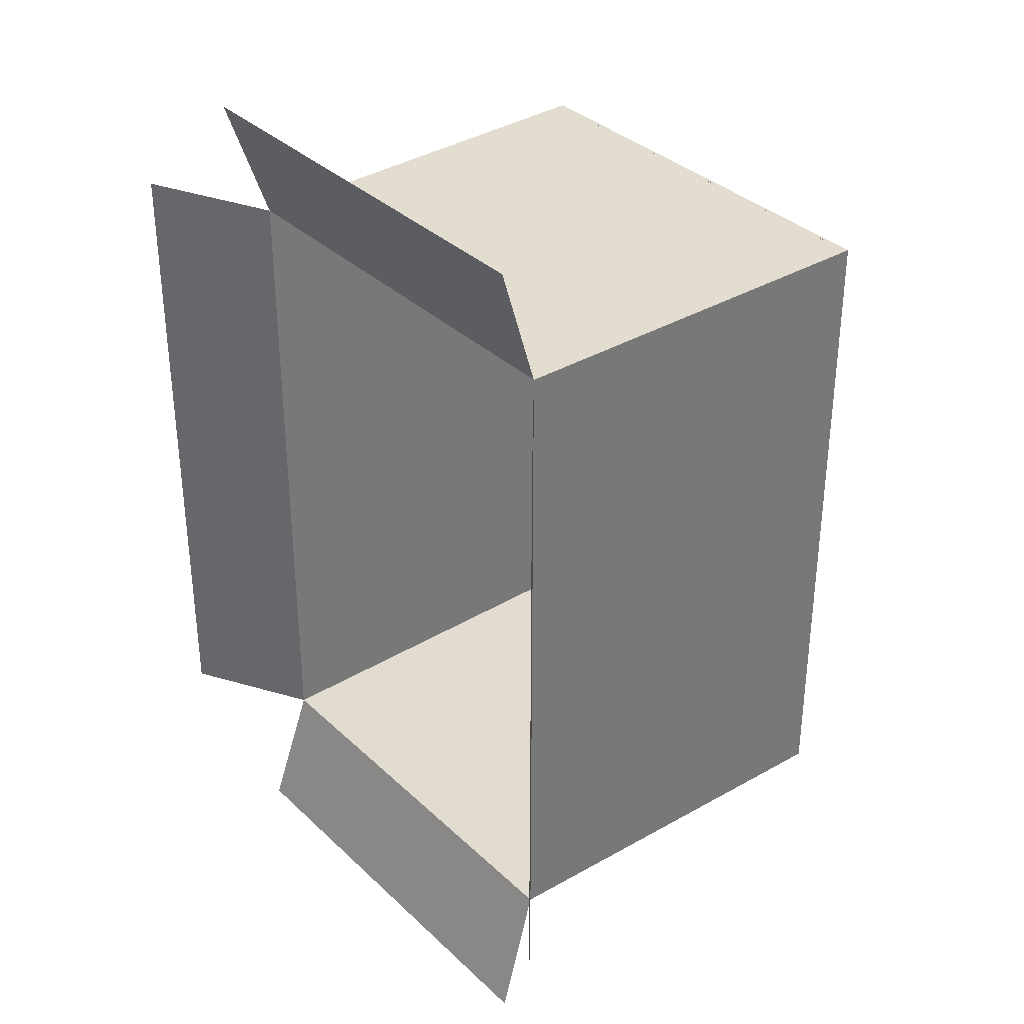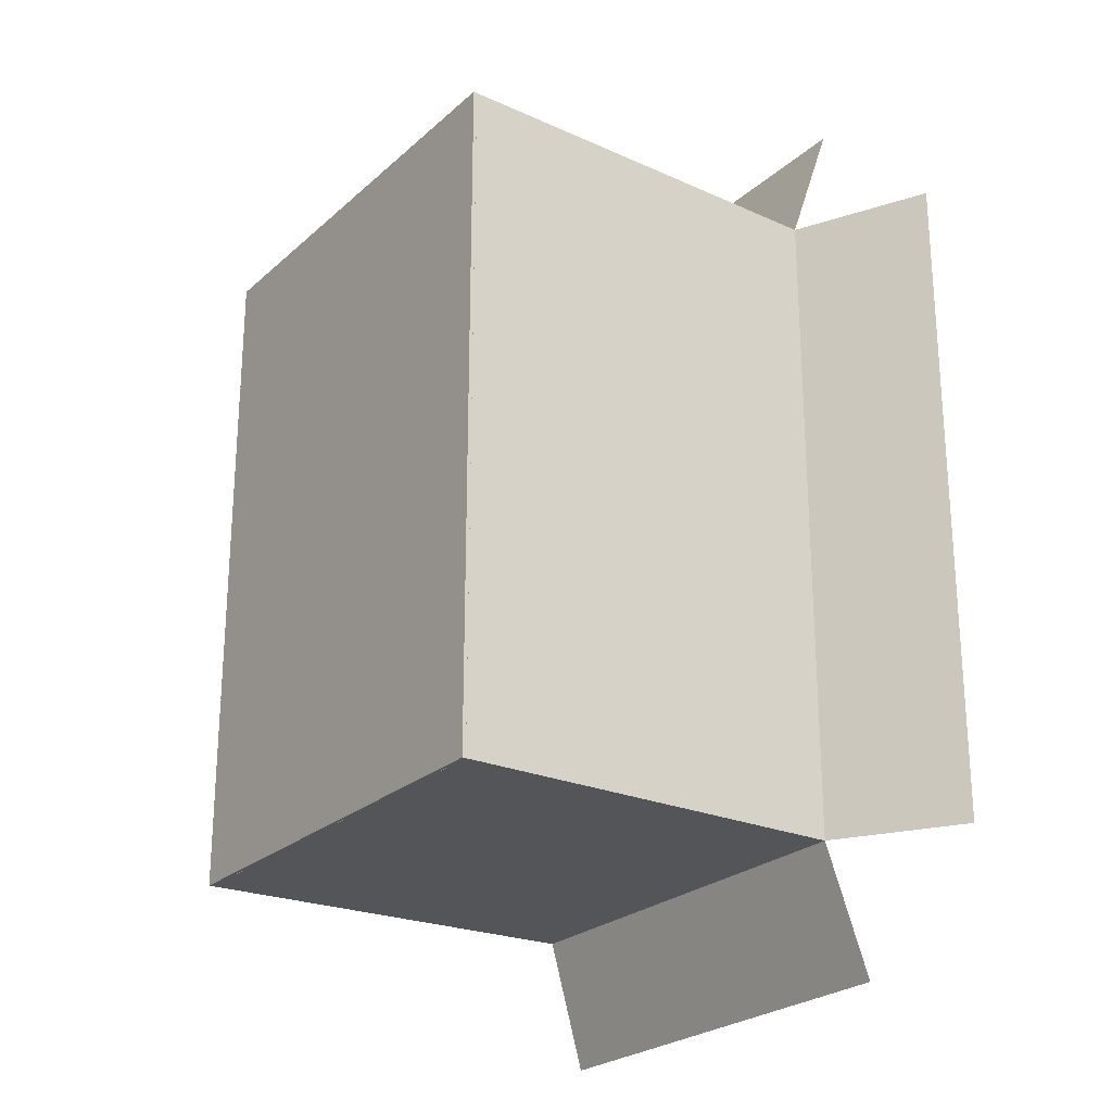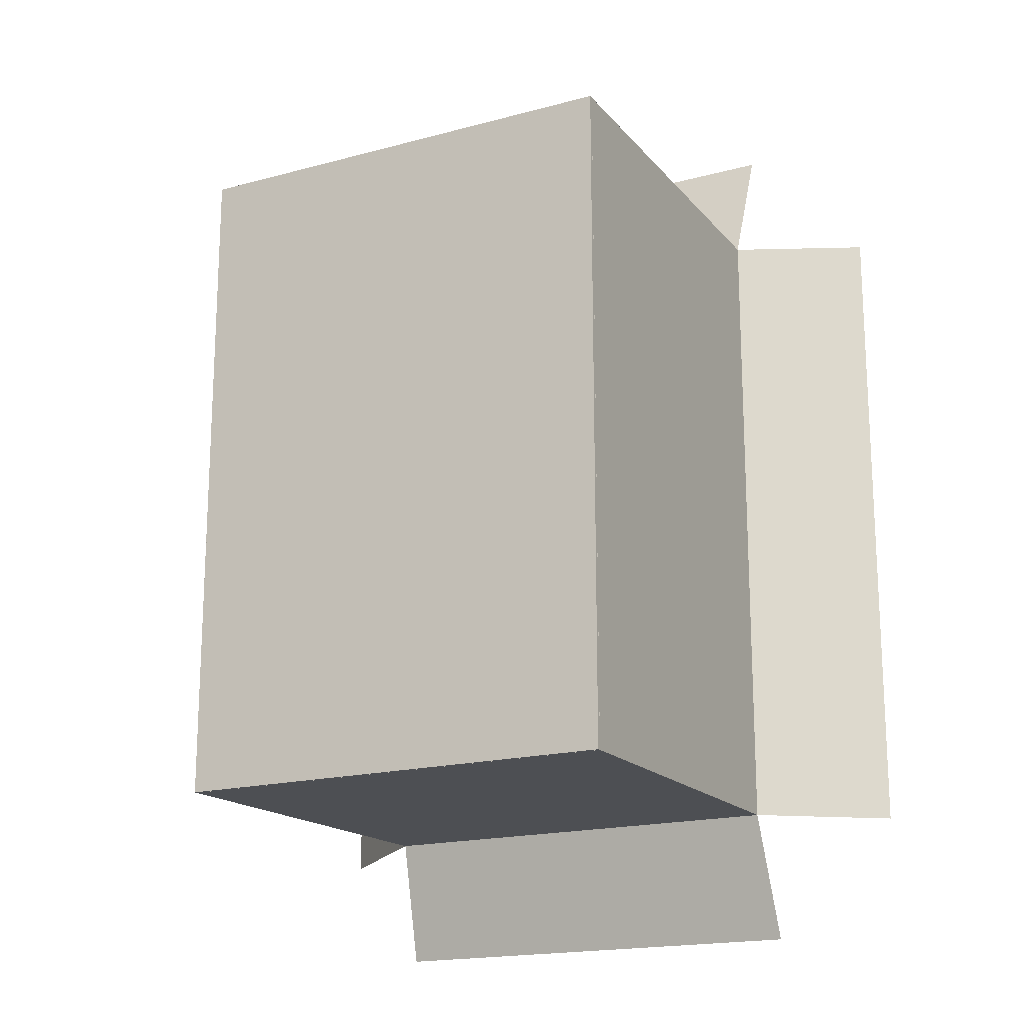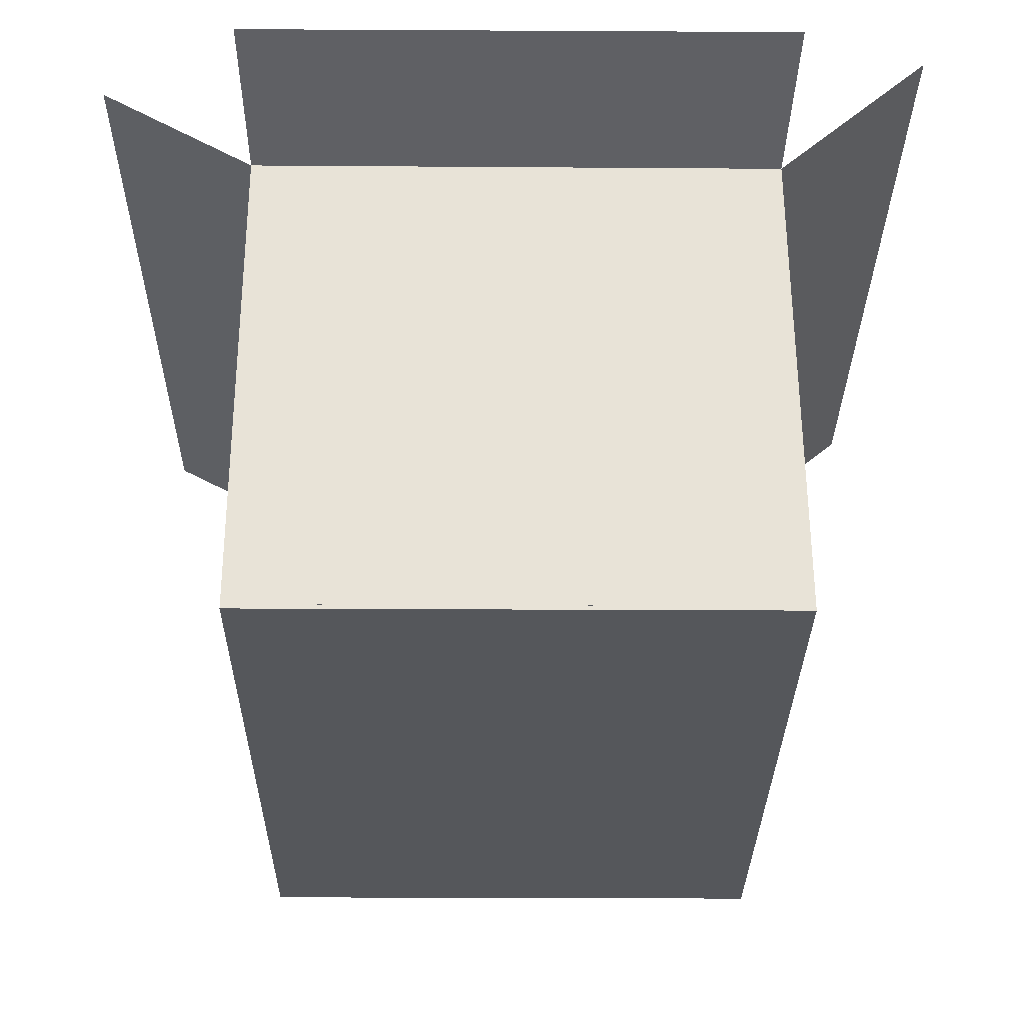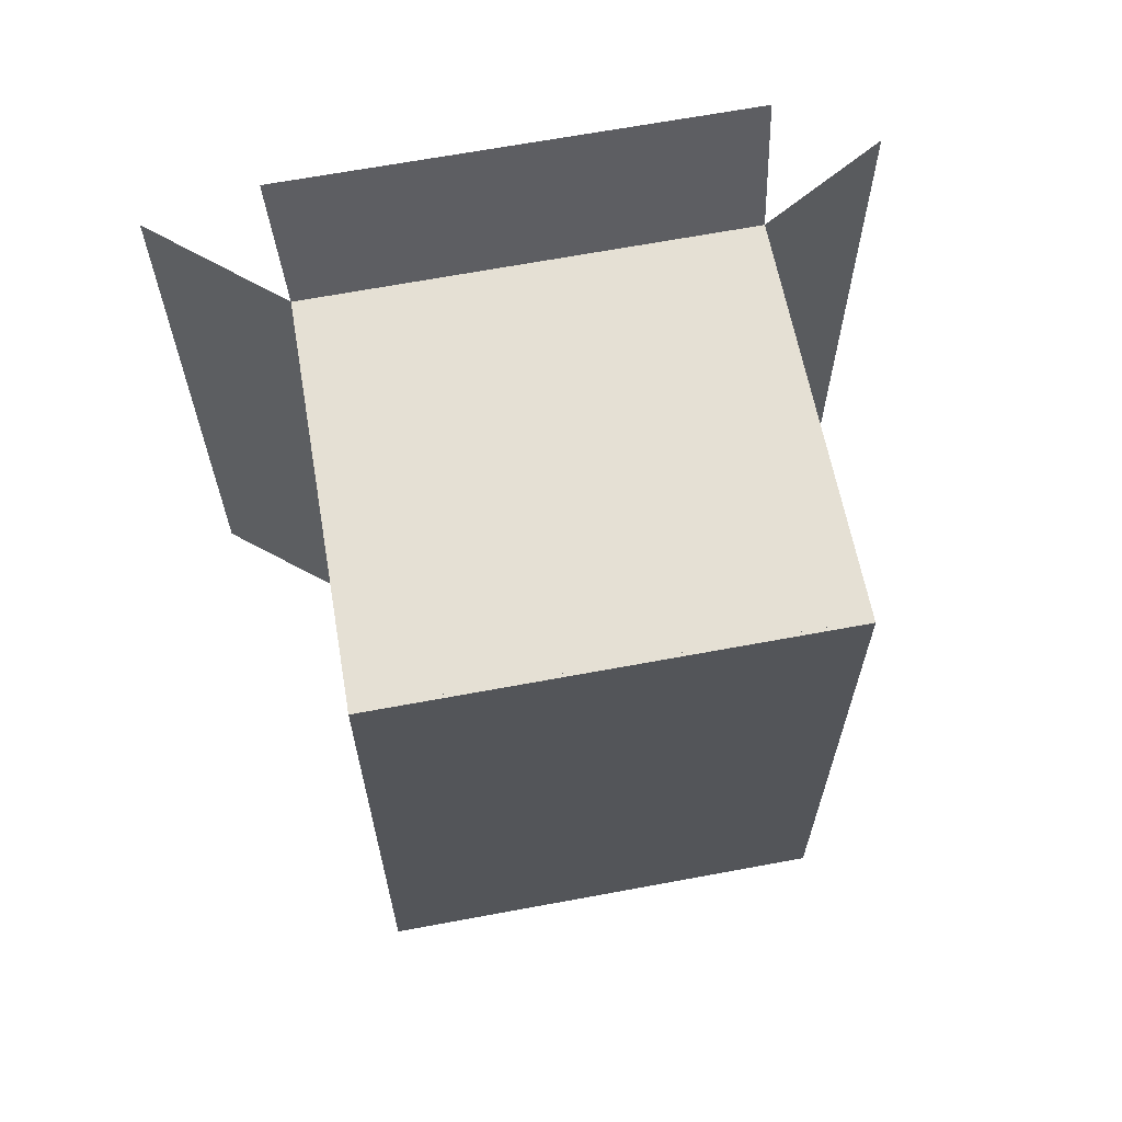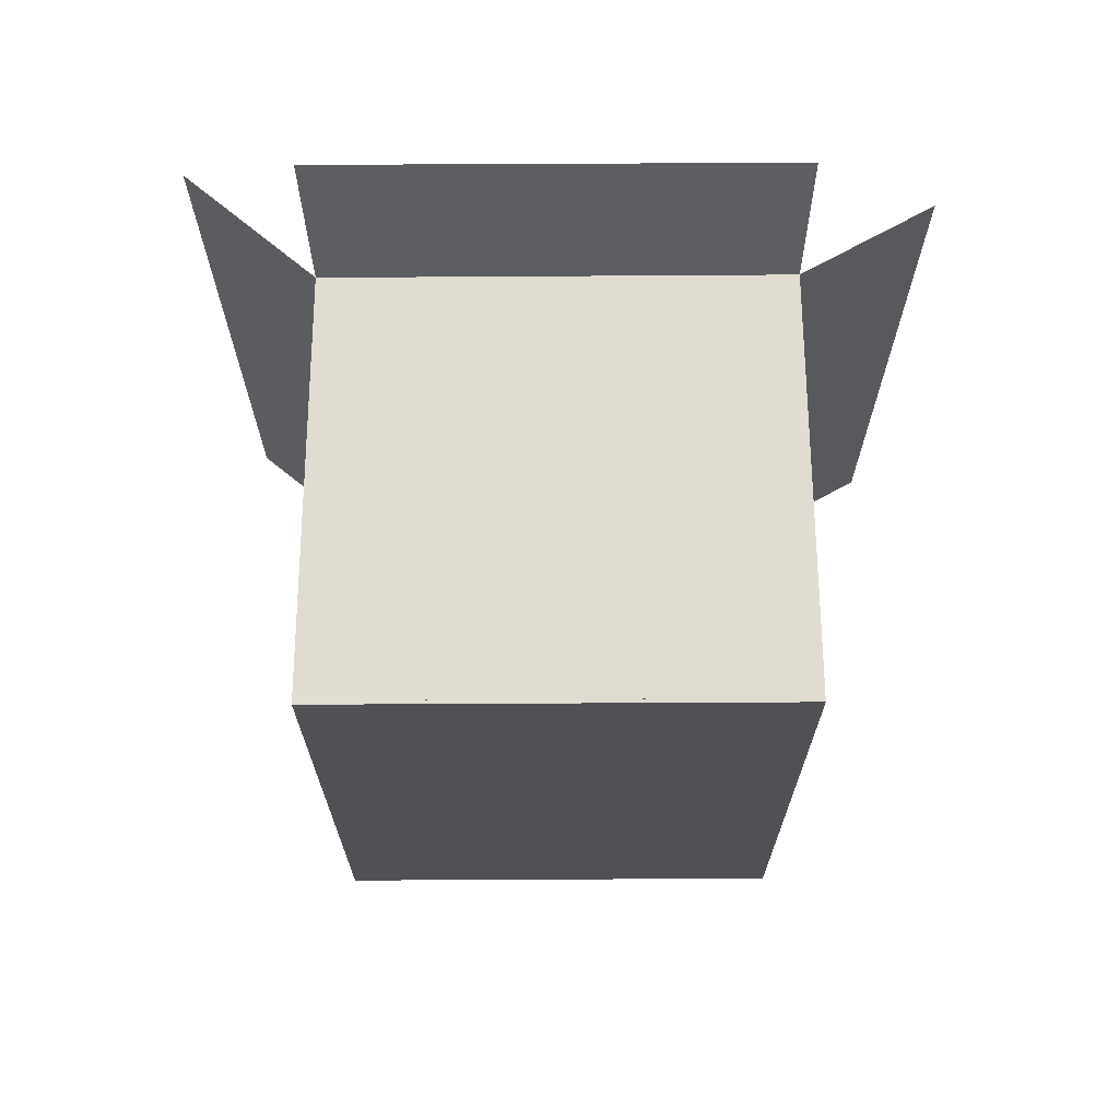
<metadata>
{"format":"obj","ext":"obj","renderer":"f3d","projection":"perspective","resolution":1024,"background":"white","views":[{"elev":34.7,"azim":-128.7,"up":"+Z"},{"elev":-24.6,"azim":54.8,"up":"+Z"},{"elev":-18.0,"azim":27.9,"up":"+Z"},{"elev":-27.0,"azim":179.5,"up":"+Y"},{"elev":65.8,"azim":-10.6,"up":"+Z"},{"elev":69.7,"azim":-0.3,"up":"+Z"}]}
</metadata>
<code>
o Cube.002_Cube.018
v -0.8749 -0.9784 -1.301
v -0.8446 0.5872 -1.286
v 0.8531 0.5899 -1.287
v 0.8749 -0.9784 -1.301
v 0.8531 0.5899 1.286
v 0.8749 -0.9784 1.301
v -0.8446 0.5872 1.286
v -0.8749 -0.9784 1.301
v -1.327 0.988 -1.301
v -1.327 0.988 1.301
v 0.8749 0.7519 -1.782
v -0.8749 0.7519 -1.782
v -0.8749 0.7537 1.782
v 0.8749 0.7537 1.782
v 1.341 0.8525 1.301
v 1.341 0.8525 -1.301
v -0.873 -0.9784 -1.298
v 0.873 -0.9784 -1.298
v 0.873 -0.9784 1.298
v -0.873 -0.9784 1.298
v -0.8749 -0.9645 -1.301
v -0.8749 -0.9645 1.301
v 0.8749 -0.9645 1.301
v 0.8749 -0.9645 -1.301
f 1 2 3 4
f 4 3 5 6
f 6 5 7 8
f 1 4 6 8
f 2 9 10 7
f 3 11 12 2
f 7 13 14 5
f 5 15 16 3
f 8 7 2 1
f 17 18 3 2
f 18 19 5 3
f 19 20 7 5
f 20 17 2 7
f 21 22 23 24

</code>
